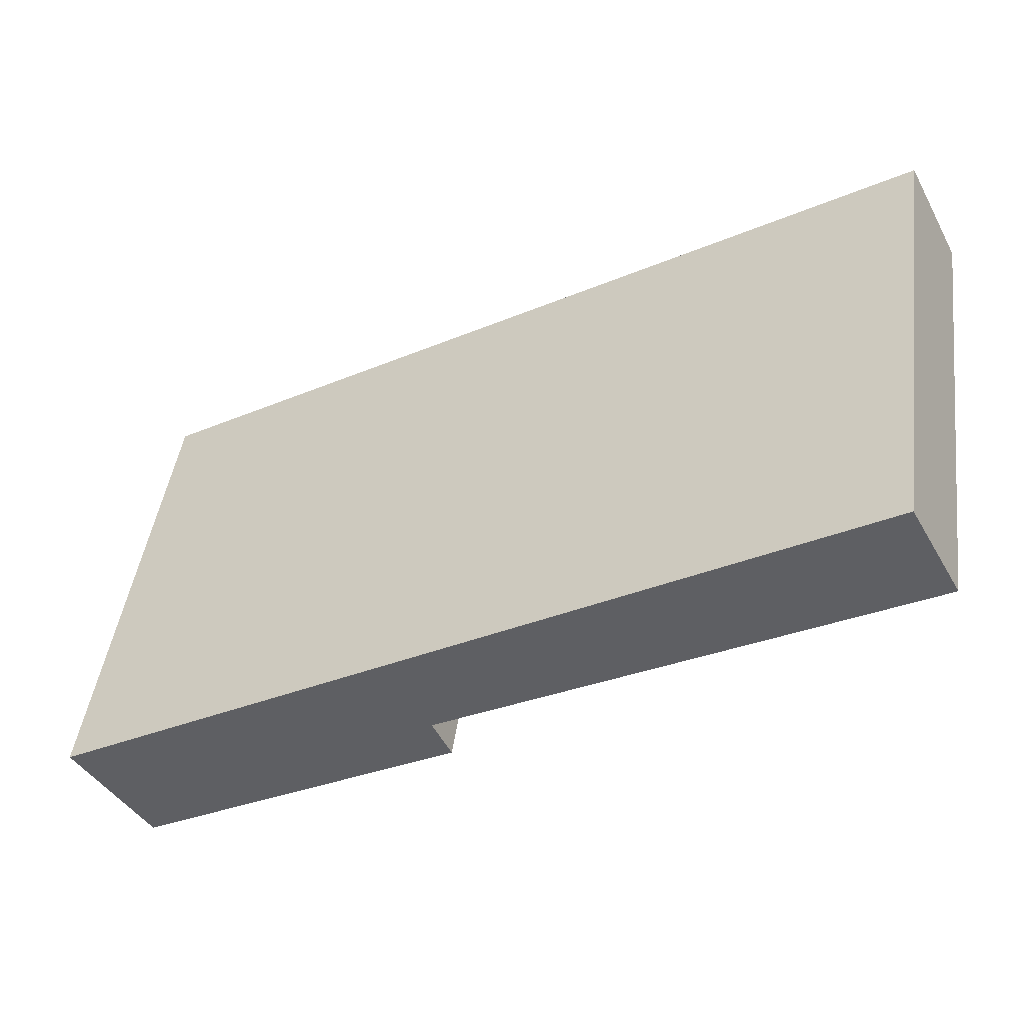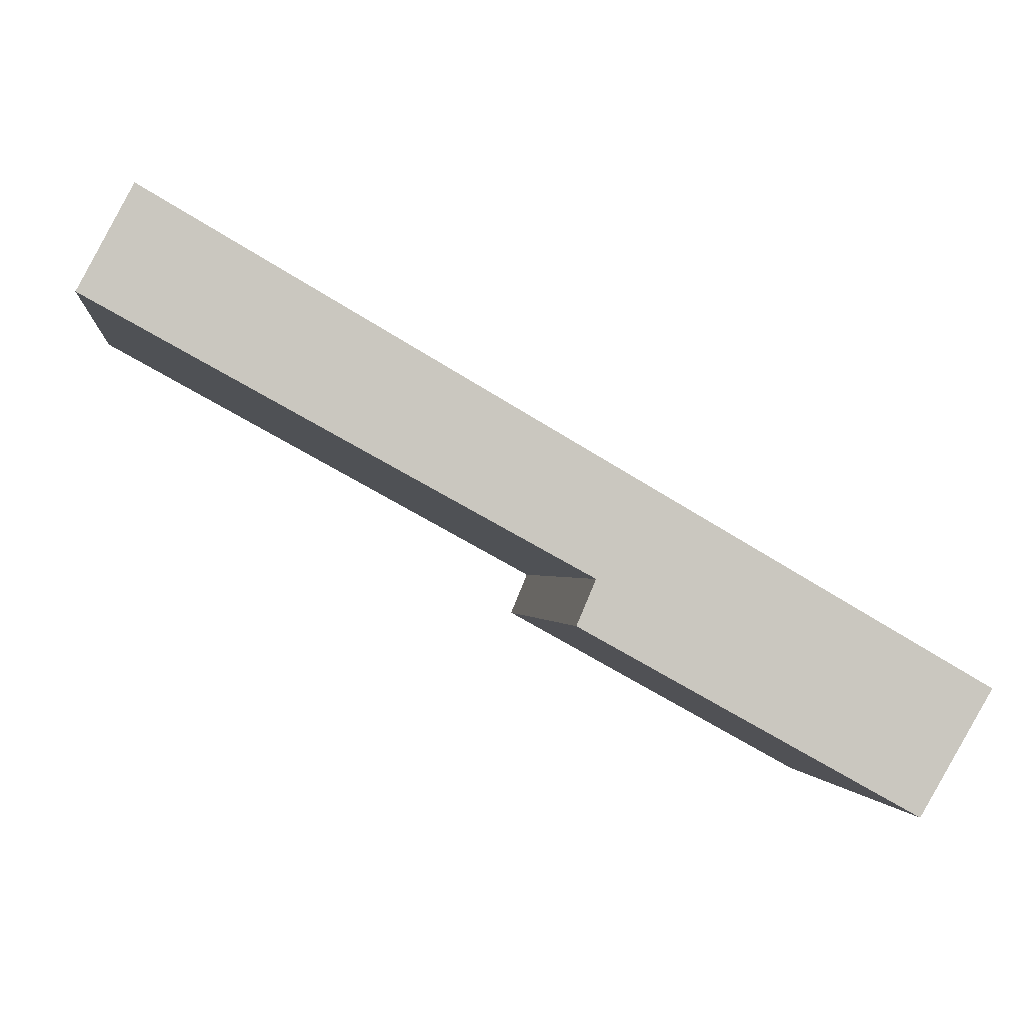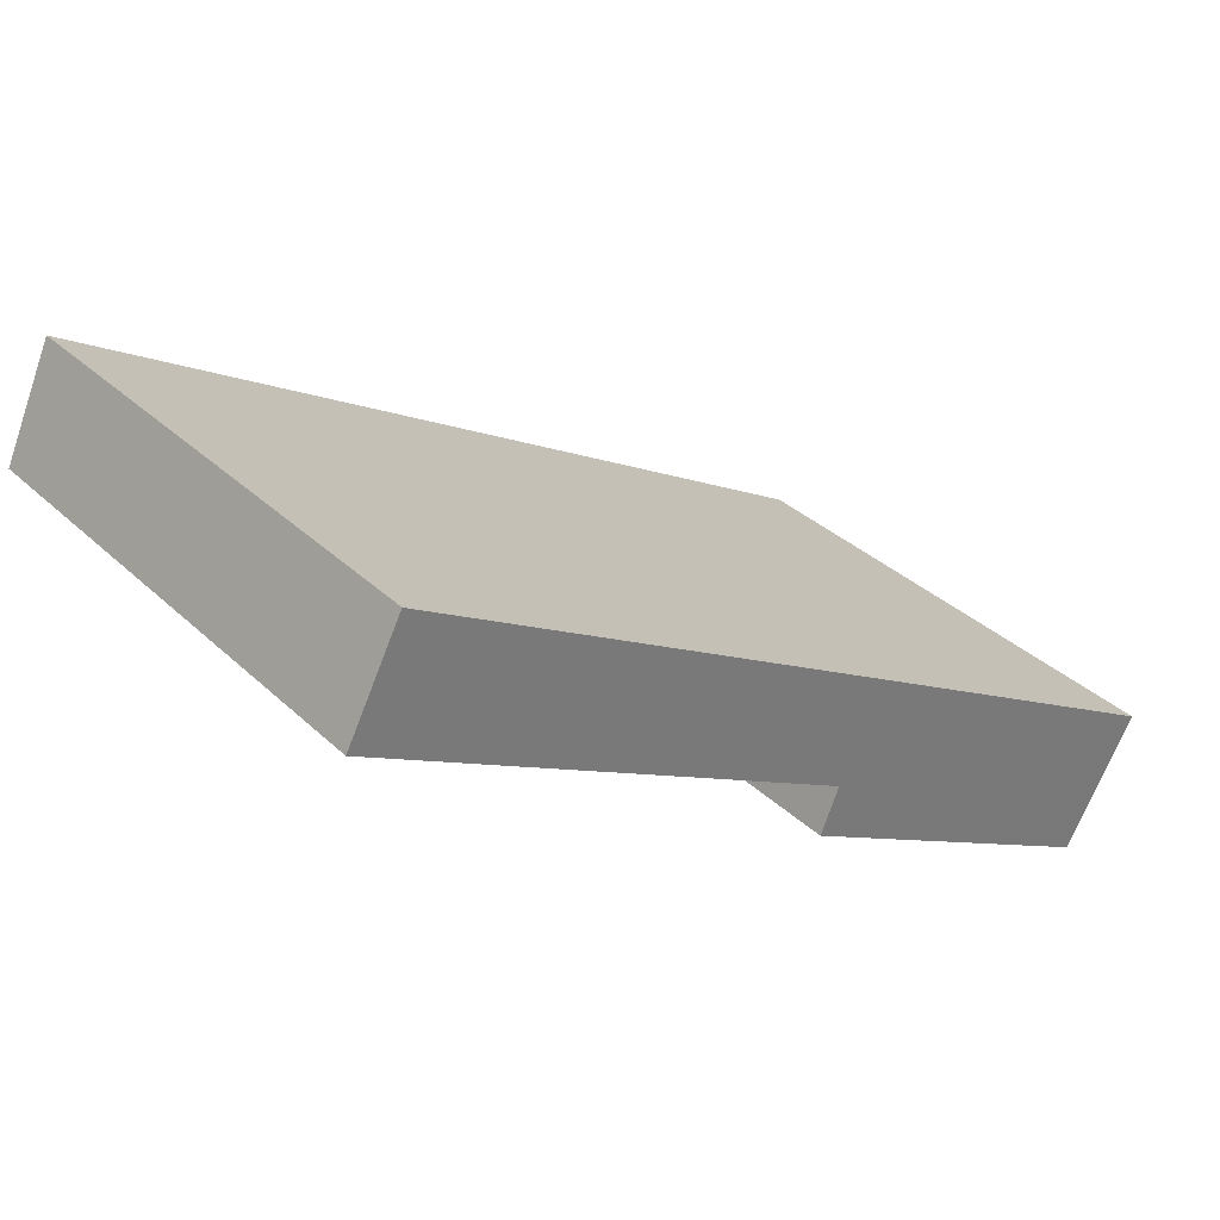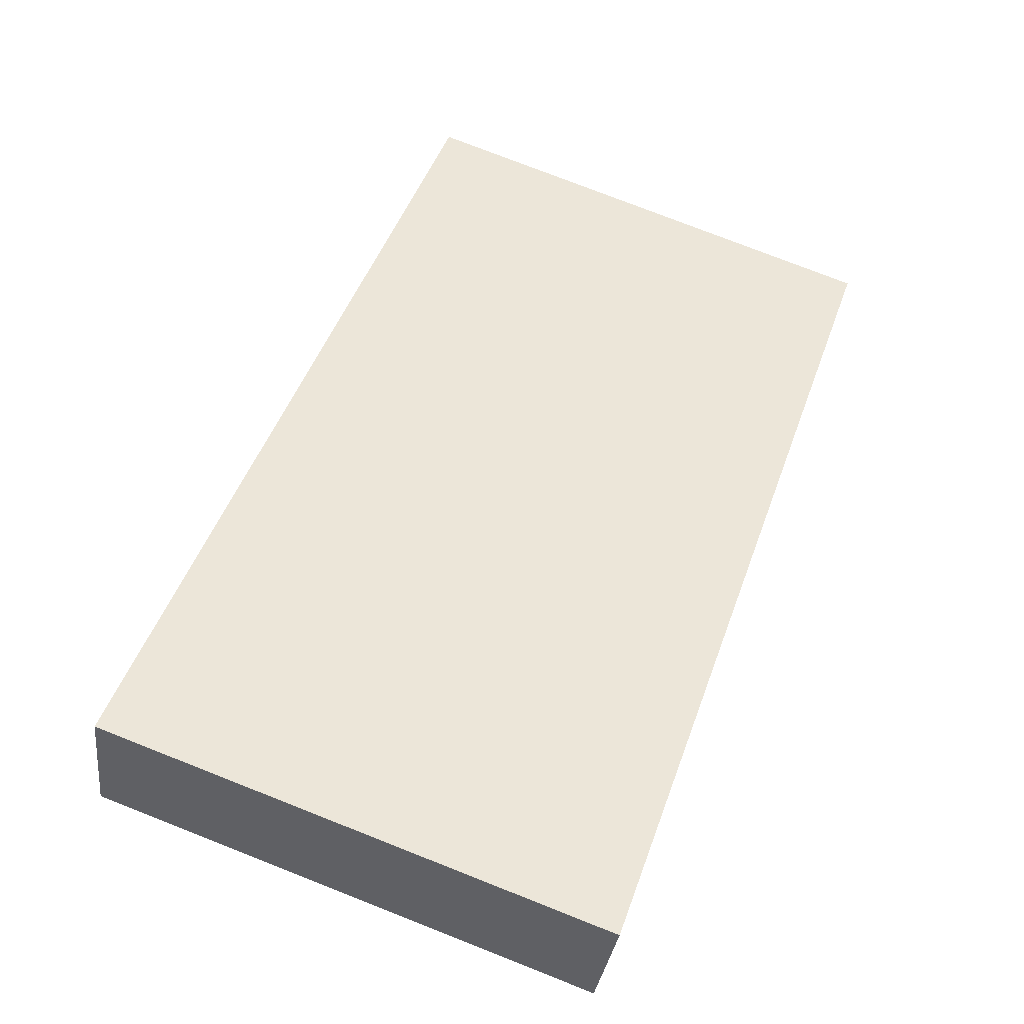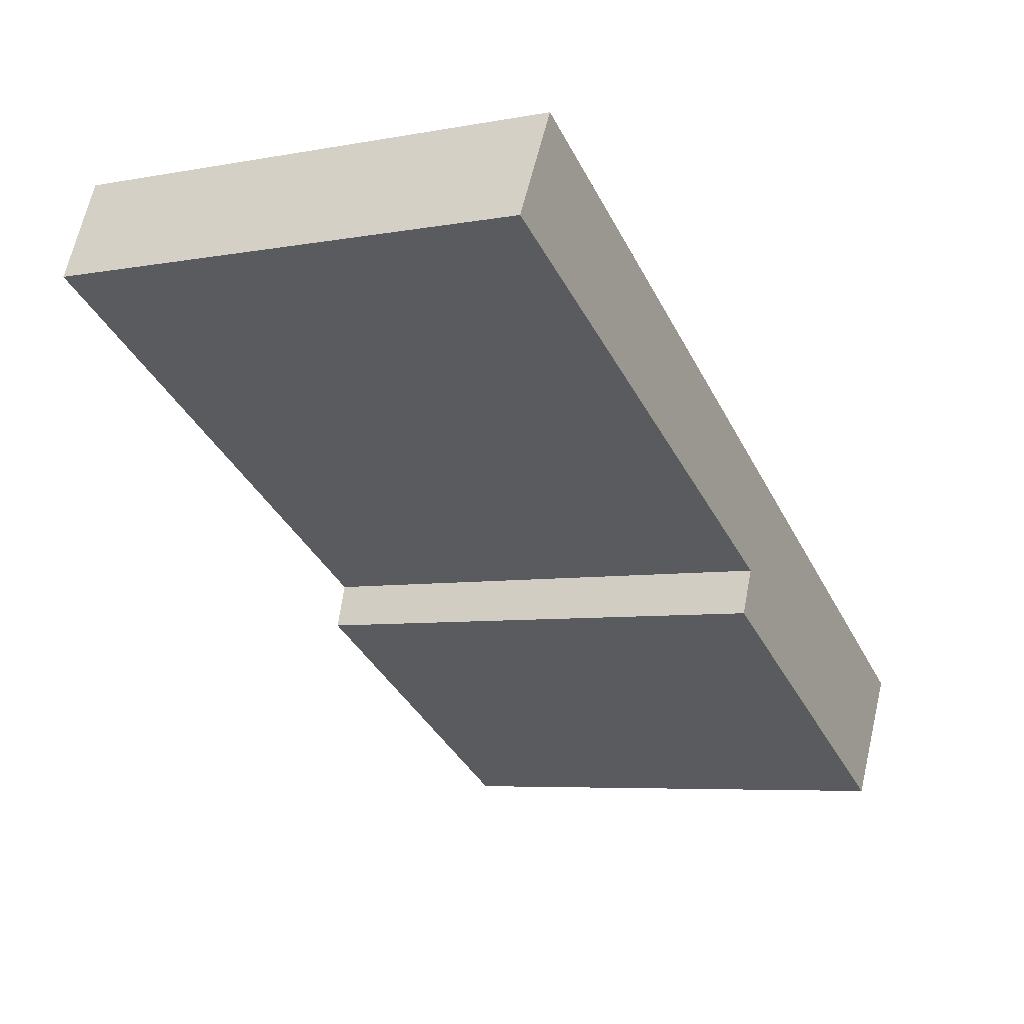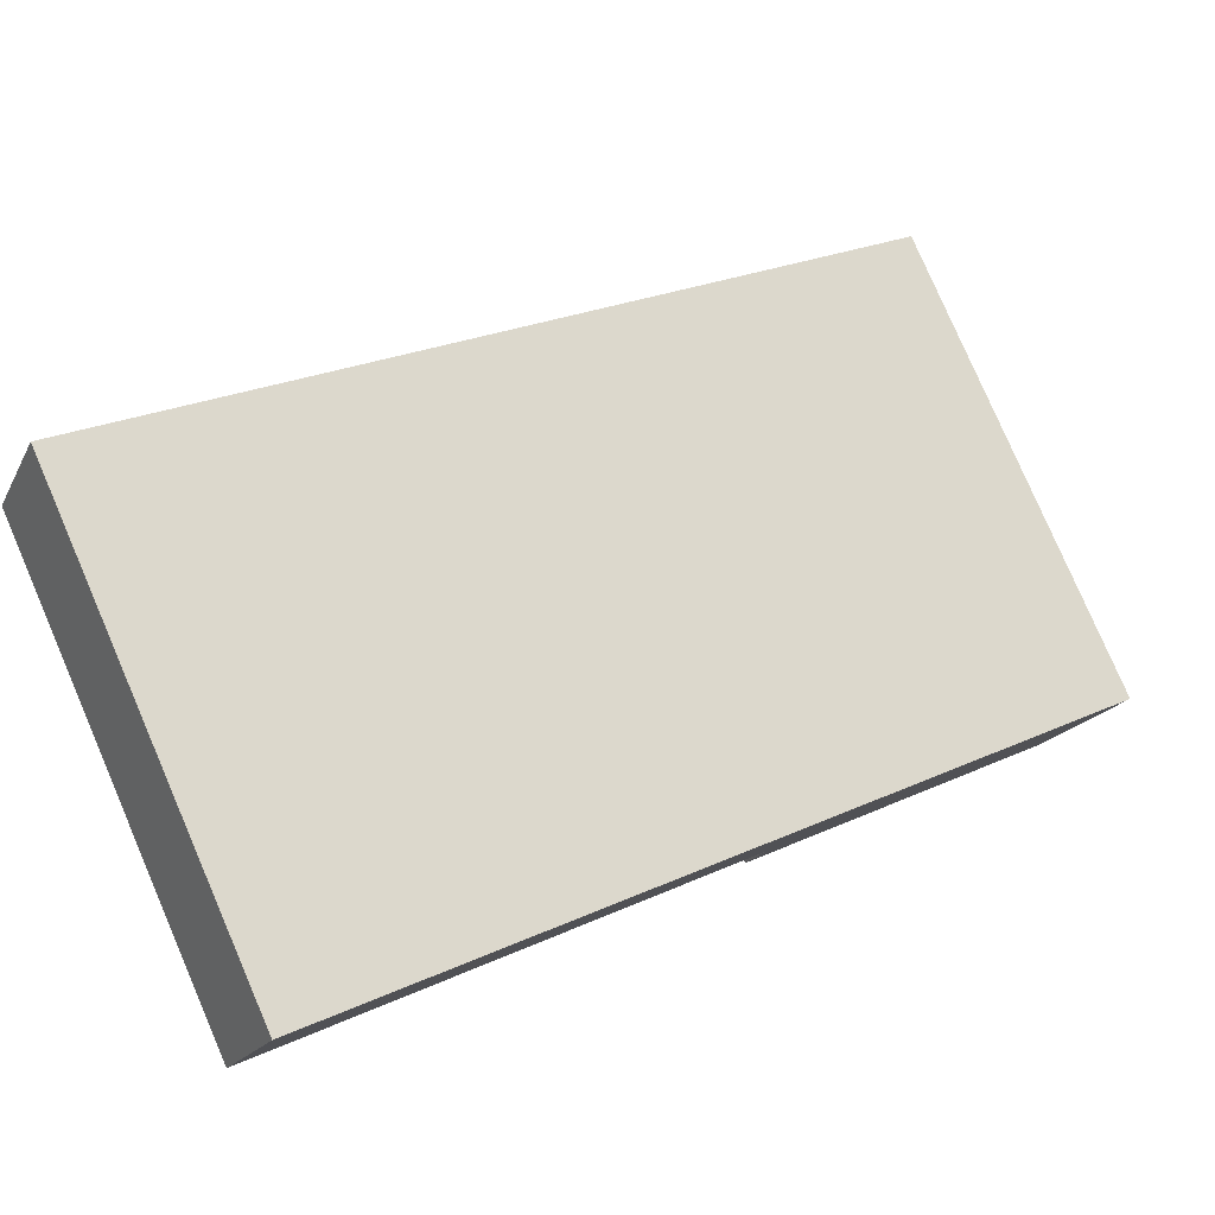
<metadata>
{"format":"obj","ext":"obj","renderer":"f3d","projection":"perspective","resolution":1024,"background":"white","views":[{"elev":44.7,"azim":-172.3,"up":"+Z"},{"elev":-1.2,"azim":-7.2,"up":"+Z"},{"elev":34.2,"azim":-38.7,"up":"+Z"},{"elev":77.2,"azim":-68.6,"up":"+Z"},{"elev":-6.0,"azim":-60.8,"up":"+Z"},{"elev":79.9,"azim":-23.4,"up":"+Z"}]}
</metadata>
<code>
v  9.055 5.574 -5.599
v  5.271 5.568 -3.501
v  9.876 5.695 -4.201
v  5.485 5.609 -2.998
v  0.602 5.695 1.153
v  0.394 5.599 -0.215
v  0 5.598 3.428e-16
v  9.876 2.572e-16 -4.201
v  9.055 3.428e-16 -5.599
v  5.271 2.144e-16 -3.501
v  5.485 1.836e-16 -2.998
v  0.394 1.317e-17 -0.215
v  0 0 0
v  0.602 -7.06e-17 1.153
g defaultobject
f 1 2 3
f 4 3 2
f 5 3 4
f 6 5 4
f 7 5 6
f 8 1 3
f 1 8 9
f 9 2 1
f 2 9 10
f 11 6 4
f 6 11 12
f 6 12 7
f 7 12 13
f 2 11 4
f 11 2 10
f 7 14 5
f 14 7 13
f 14 3 5
f 3 14 8
f 14 9 8
f 9 14 11
f 11 14 12
f 12 14 13
f 10 9 11

</code>
